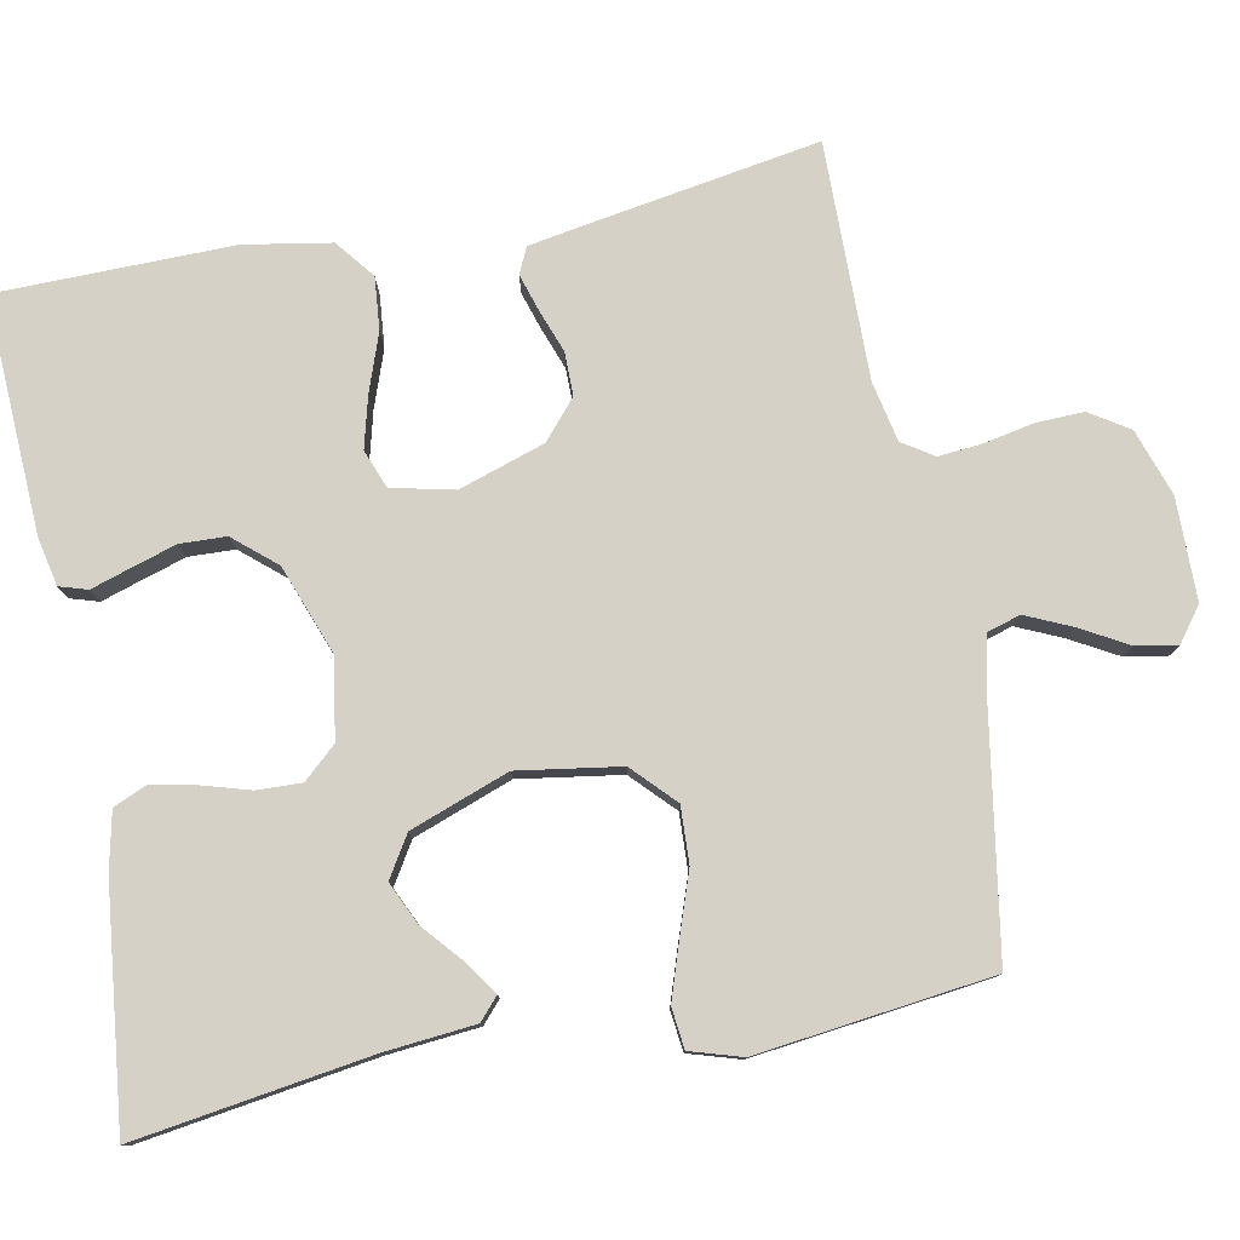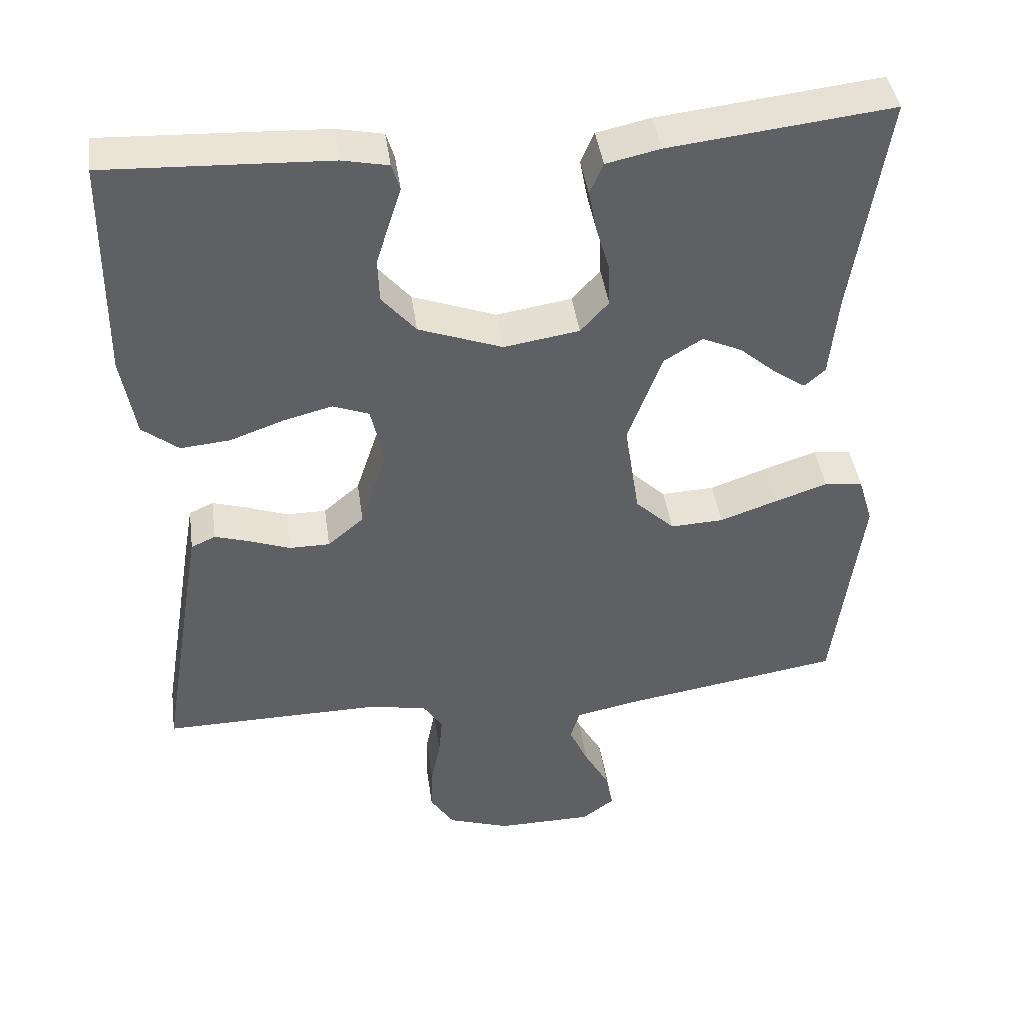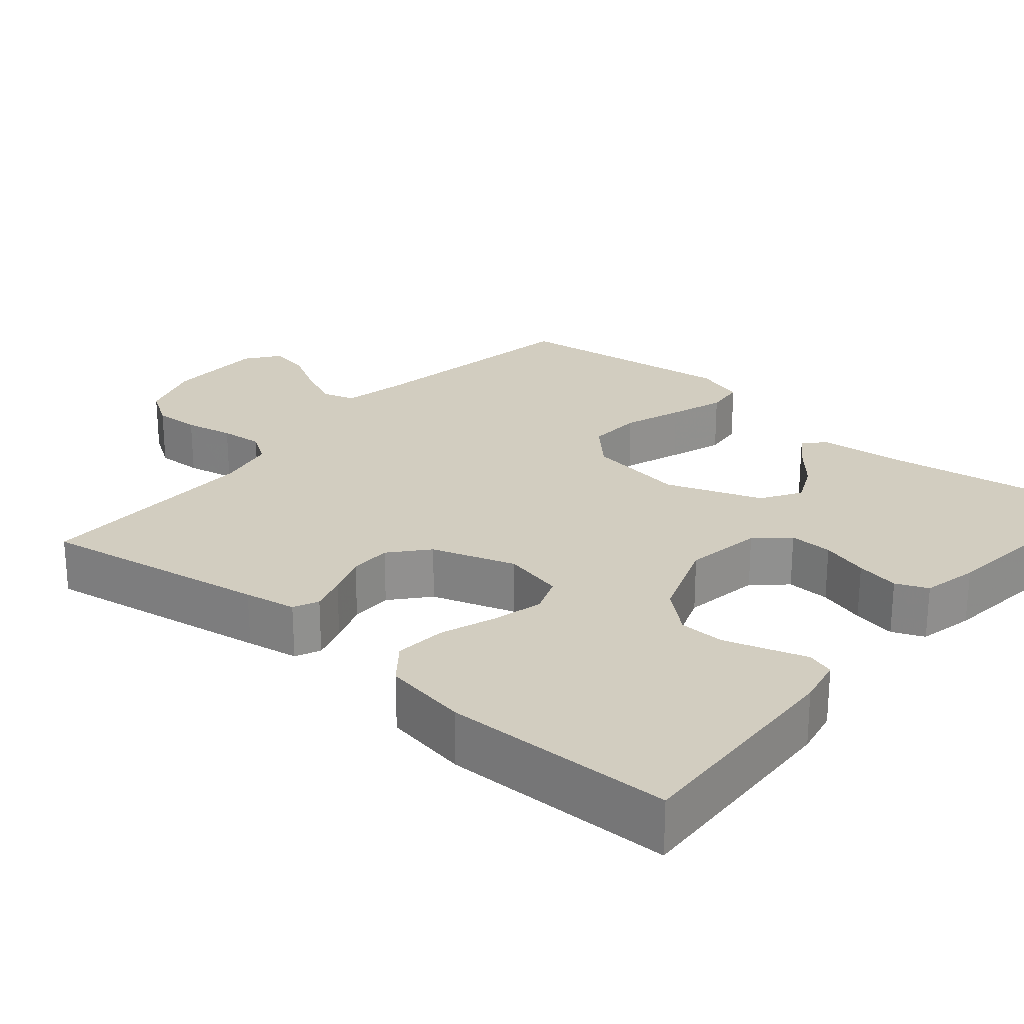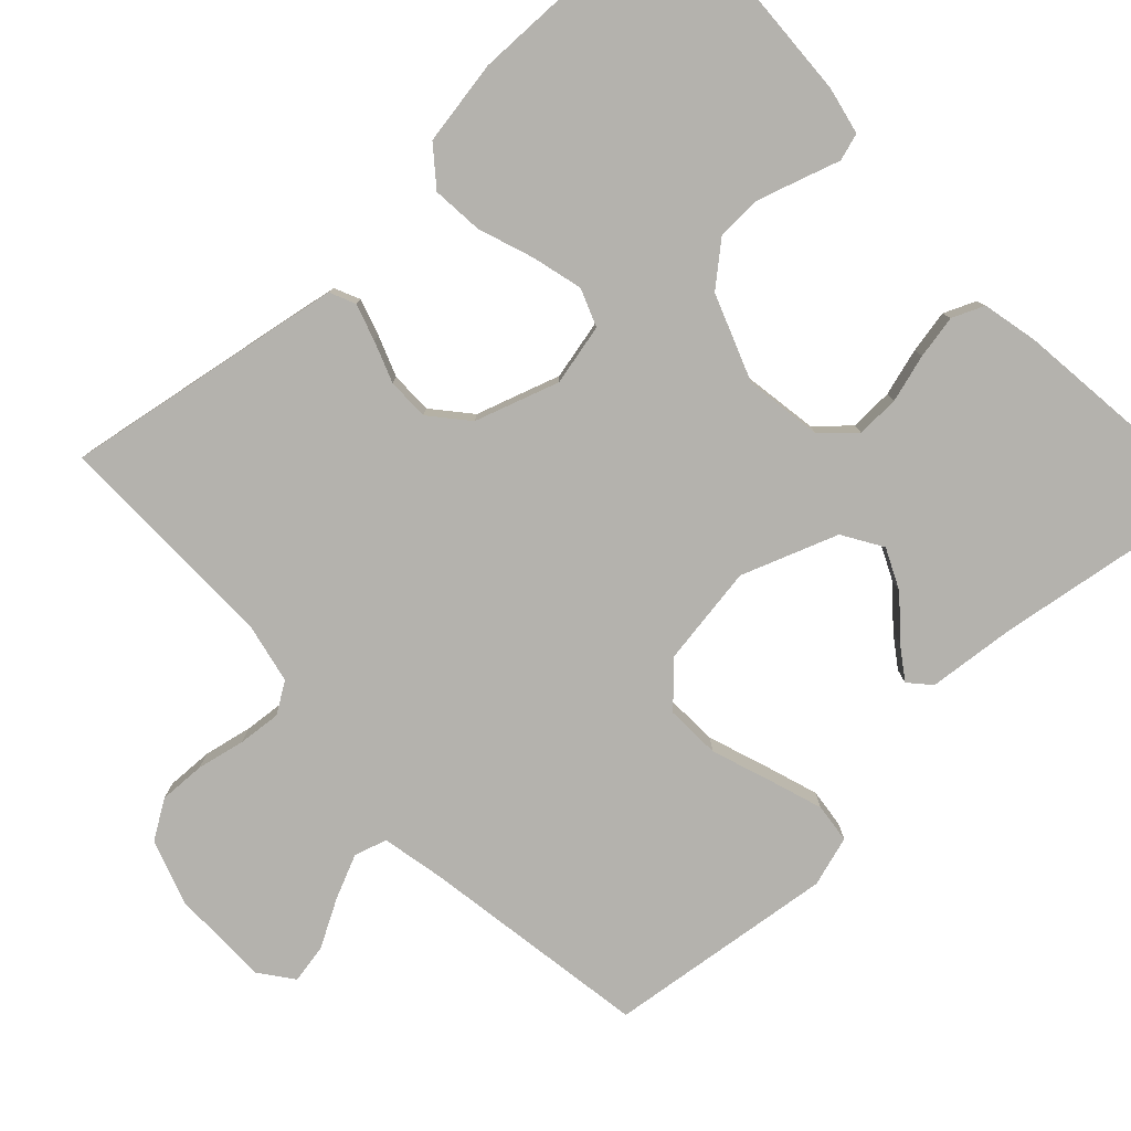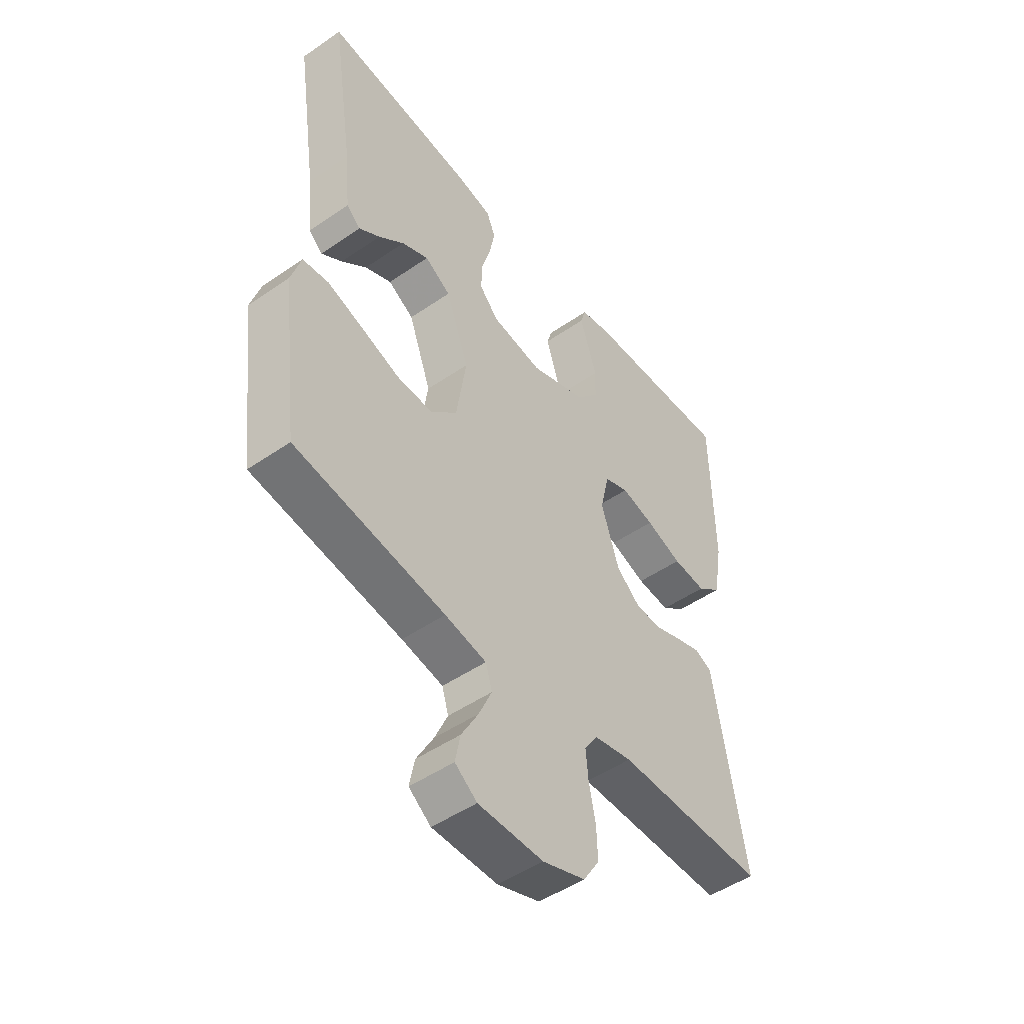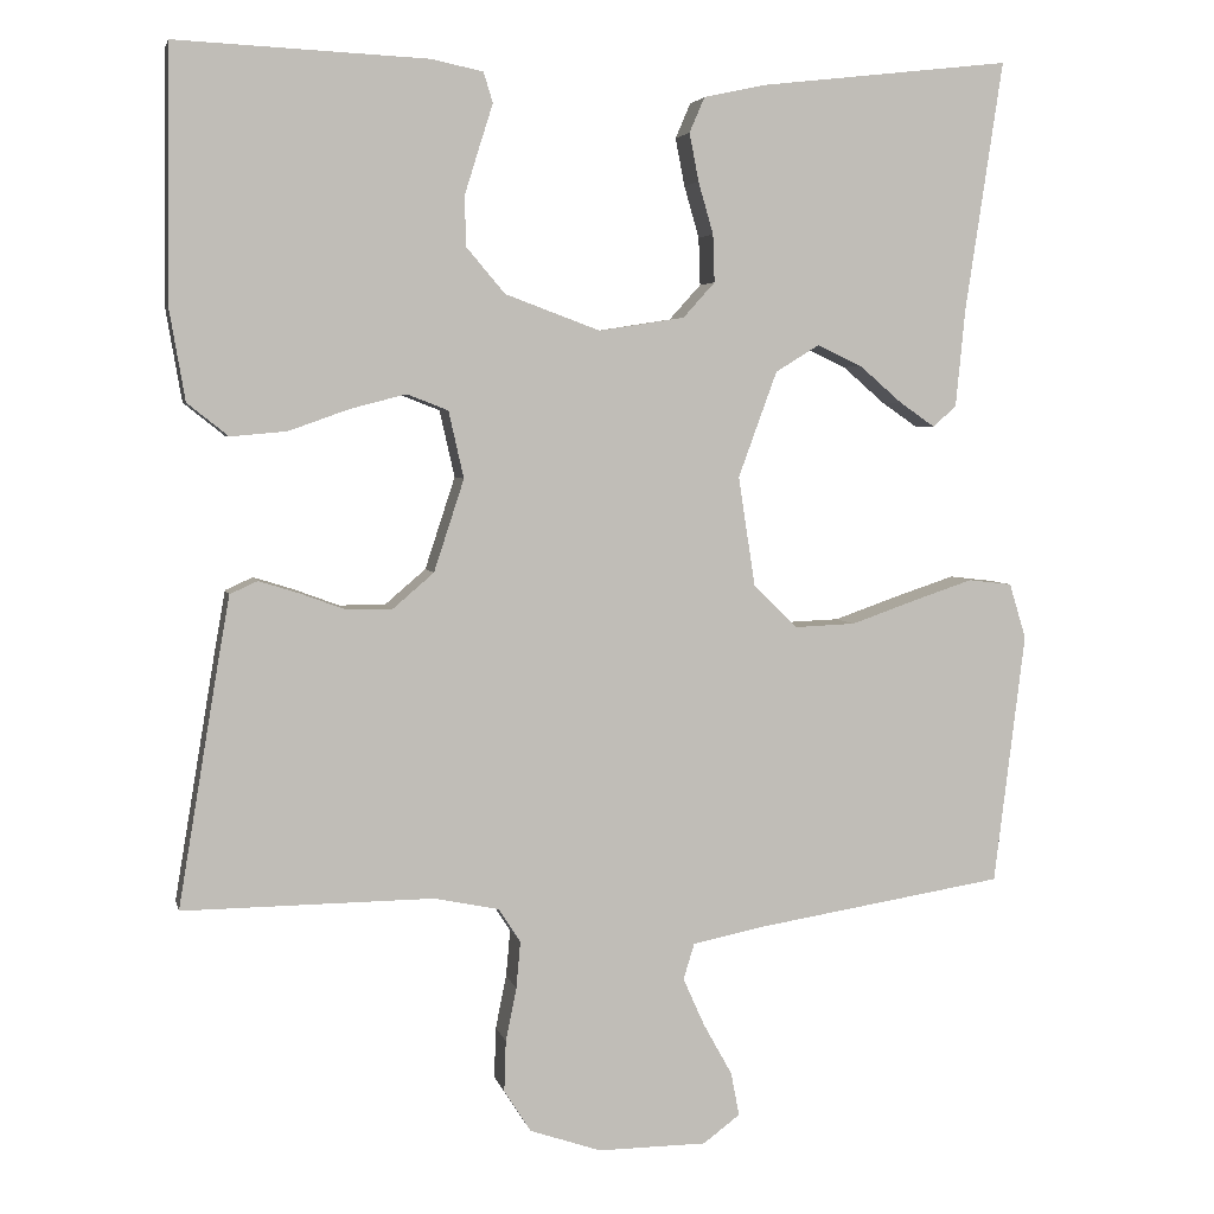
<metadata>
{"format":"obj","ext":"obj","renderer":"f3d","projection":"perspective","resolution":1024,"background":"white","views":[{"elev":79.0,"azim":79.1,"up":"+Y"},{"elev":42.8,"azim":-8.0,"up":"+Z"},{"elev":24.7,"azim":-49.6,"up":"+Y"},{"elev":-79.5,"azim":-47.0,"up":"+Y"},{"elev":-49.3,"azim":127.3,"up":"+Z"},{"elev":4.3,"azim":-12.2,"up":"+Z"}]}
</metadata>
<code>
v 0.5 0.07 0.5
v 0.455 0.07 0.2
v 0.444 0.07 0.085
v 0.416 0.07 0.06
v 0.374 0.07 0.089
v 0.323 0.07 0.133
v 0.269 0.07 0.158
v 0.217 0.07 0.126
v 0.171 0.07 0
v 0.191 0.07 -0.131
v 0.244 0.07 -0.182
v 0.316 0.07 -0.179
v 0.393 0.07 -0.152
v 0.465 0.07 -0.128
v 0.517 0.07 -0.134
v 0.537 0.07 -0.2
v 0.5 0.07 -0.5
v 0.2 0.07 -0.548
v 0.117 0.07 -0.565
v 0.104 0.07 -0.608
v 0.13 0.07 -0.666
v 0.164 0.07 -0.727
v 0.174 0.07 -0.779
v 0.13 0.07 -0.812
v 0 0.07 -0.813
v -0.085 0.07 -0.784
v -0.117 0.07 -0.734
v -0.115 0.07 -0.673
v -0.102 0.07 -0.609
v -0.097 0.07 -0.553
v -0.123 0.07 -0.513
v -0.2 0.07 -0.497
v -0.5 0.07 -0.5
v -0.45 0.07 -0.2
v -0.438 0.07 -0.132
v -0.405 0.07 -0.117
v -0.357 0.07 -0.132
v -0.303 0.07 -0.152
v -0.248 0.07 -0.152
v -0.199 0.07 -0.11
v -0.163 0.07 0
v -0.181 0.07 0.08
v -0.23 0.07 0.099
v -0.296 0.07 0.082
v -0.369 0.07 0.056
v -0.436 0.07 0.05
v -0.485 0.07 0.089
v -0.504 0.07 0.2
v -0.5 0.07 0.5
v -0.2 0.07 0.486
v -0.138 0.07 0.473
v -0.127 0.07 0.437
v -0.143 0.07 0.387
v -0.161 0.07 0.329
v -0.159 0.07 0.27
v -0.113 0.07 0.216
v 0 0.07 0.174
v 0.102 0.07 0.19
v 0.14 0.07 0.232
v 0.138 0.07 0.289
v 0.12 0.07 0.351
v 0.109 0.07 0.408
v 0.127 0.07 0.45
v 0.2 0.07 0.466
v 0.5 0 0.5
v 0.455 0 0.2
v 0.444 0 0.085
v 0.416 0 0.06
v 0.374 0 0.089
v 0.323 0 0.133
v 0.269 0 0.158
v 0.217 0 0.126
v 0.171 0 0
v 0.191 0 -0.131
v 0.244 0 -0.182
v 0.316 0 -0.179
v 0.393 0 -0.152
v 0.465 0 -0.128
v 0.517 0 -0.134
v 0.537 0 -0.2
v 0.5 0 -0.5
v 0.2 0 -0.548
v 0.117 0 -0.565
v 0.104 0 -0.608
v 0.13 0 -0.666
v 0.164 0 -0.727
v 0.174 0 -0.779
v 0.13 0 -0.812
v 0 0 -0.813
v -0.085 0 -0.784
v -0.117 0 -0.734
v -0.115 0 -0.673
v -0.102 0 -0.609
v -0.097 0 -0.553
v -0.123 0 -0.513
v -0.2 0 -0.497
v -0.5 0 -0.5
v -0.45 0 -0.2
v -0.438 0 -0.132
v -0.405 0 -0.117
v -0.357 0 -0.132
v -0.303 0 -0.152
v -0.248 0 -0.152
v -0.199 0 -0.11
v -0.163 0 0
v -0.181 0 0.08
v -0.23 0 0.099
v -0.296 0 0.082
v -0.369 0 0.056
v -0.436 0 0.05
v -0.485 0 0.089
v -0.504 0 0.2
v -0.5 0 0.5
v -0.2 0 0.486
v -0.138 0 0.473
v -0.127 0 0.437
v -0.143 0 0.387
v -0.161 0 0.329
v -0.159 0 0.27
v -0.113 0 0.216
v 0 0 0.174
v 0.102 0 0.19
v 0.14 0 0.232
v 0.138 0 0.289
v 0.12 0 0.351
v 0.109 0 0.408
v 0.127 0 0.45
v 0.2 0 0.466
f 63 64 1 2
f 60 61 62 63
f 60 63 2 3
f 59 60 3
f 50 51 52 53
f 50 53 54
f 49 50 54 55
f 44 45 46 47
f 43 44 47 48
f 35 36 37 38
f 33 34 35 38
f 32 33 38 39
f 31 32 39 40
f 26 27 28 29
f 26 29 30
f 25 26 30
f 24 25 30
f 21 22 23 24
f 20 21 24 30
f 19 20 30 31
f 15 16 17 18
f 12 13 14 15
f 12 15 18 19
f 3 4 5 6
f 3 6 7
f 59 3 7
f 58 59 7 8
f 57 58 8 9
f 56 57 9 10
f 48 49 55 56
f 43 48 56
f 42 43 56
f 41 42 56 10
f 40 41 10 11
f 31 40 11
f 11 12 19 31
f 66 65 128 127
f 127 126 125 124
f 67 66 127 124
f 67 124 123
f 117 116 115 114
f 118 117 114
f 119 118 114 113
f 111 110 109 108
f 112 111 108 107
f 102 101 100 99
f 102 99 98 97
f 103 102 97 96
f 104 103 96 95
f 93 92 91 90
f 94 93 90
f 94 90 89
f 94 89 88
f 88 87 86 85
f 94 88 85 84
f 95 94 84 83
f 82 81 80 79
f 79 78 77 76
f 83 82 79 76
f 70 69 68 67
f 71 70 67
f 71 67 123
f 72 71 123 122
f 73 72 122 121
f 74 73 121 120
f 120 119 113 112
f 120 112 107
f 120 107 106
f 74 120 106 105
f 75 74 105 104
f 75 104 95
f 95 83 76 75
f 1 65 66 2
f 2 66 67 3
f 3 67 68 4
f 4 68 69 5
f 5 69 70 6
f 6 70 71 7
f 7 71 72 8
f 8 72 73 9
f 9 73 74 10
f 10 74 75 11
f 11 75 76 12
f 12 76 77 13
f 13 77 78 14
f 14 78 79 15
f 15 79 80 16
f 16 80 81 17
f 17 81 82 18
f 18 82 83 19
f 19 83 84 20
f 20 84 85 21
f 21 85 86 22
f 22 86 87 23
f 23 87 88 24
f 24 88 89 25
f 25 89 90 26
f 26 90 91 27
f 27 91 92 28
f 28 92 93 29
f 29 93 94 30
f 30 94 95 31
f 31 95 96 32
f 32 96 97 33
f 33 97 98 34
f 34 98 99 35
f 35 99 100 36
f 36 100 101 37
f 37 101 102 38
f 38 102 103 39
f 39 103 104 40
f 40 104 105 41
f 41 105 106 42
f 42 106 107 43
f 43 107 108 44
f 44 108 109 45
f 45 109 110 46
f 46 110 111 47
f 47 111 112 48
f 48 112 113 49
f 49 113 114 50
f 50 114 115 51
f 51 115 116 52
f 52 116 117 53
f 53 117 118 54
f 54 118 119 55
f 55 119 120 56
f 56 120 121 57
f 57 121 122 58
f 58 122 123 59
f 59 123 124 60
f 60 124 125 61
f 61 125 126 62
f 62 126 127 63
f 63 127 128 64
f 64 128 65 1

</code>
